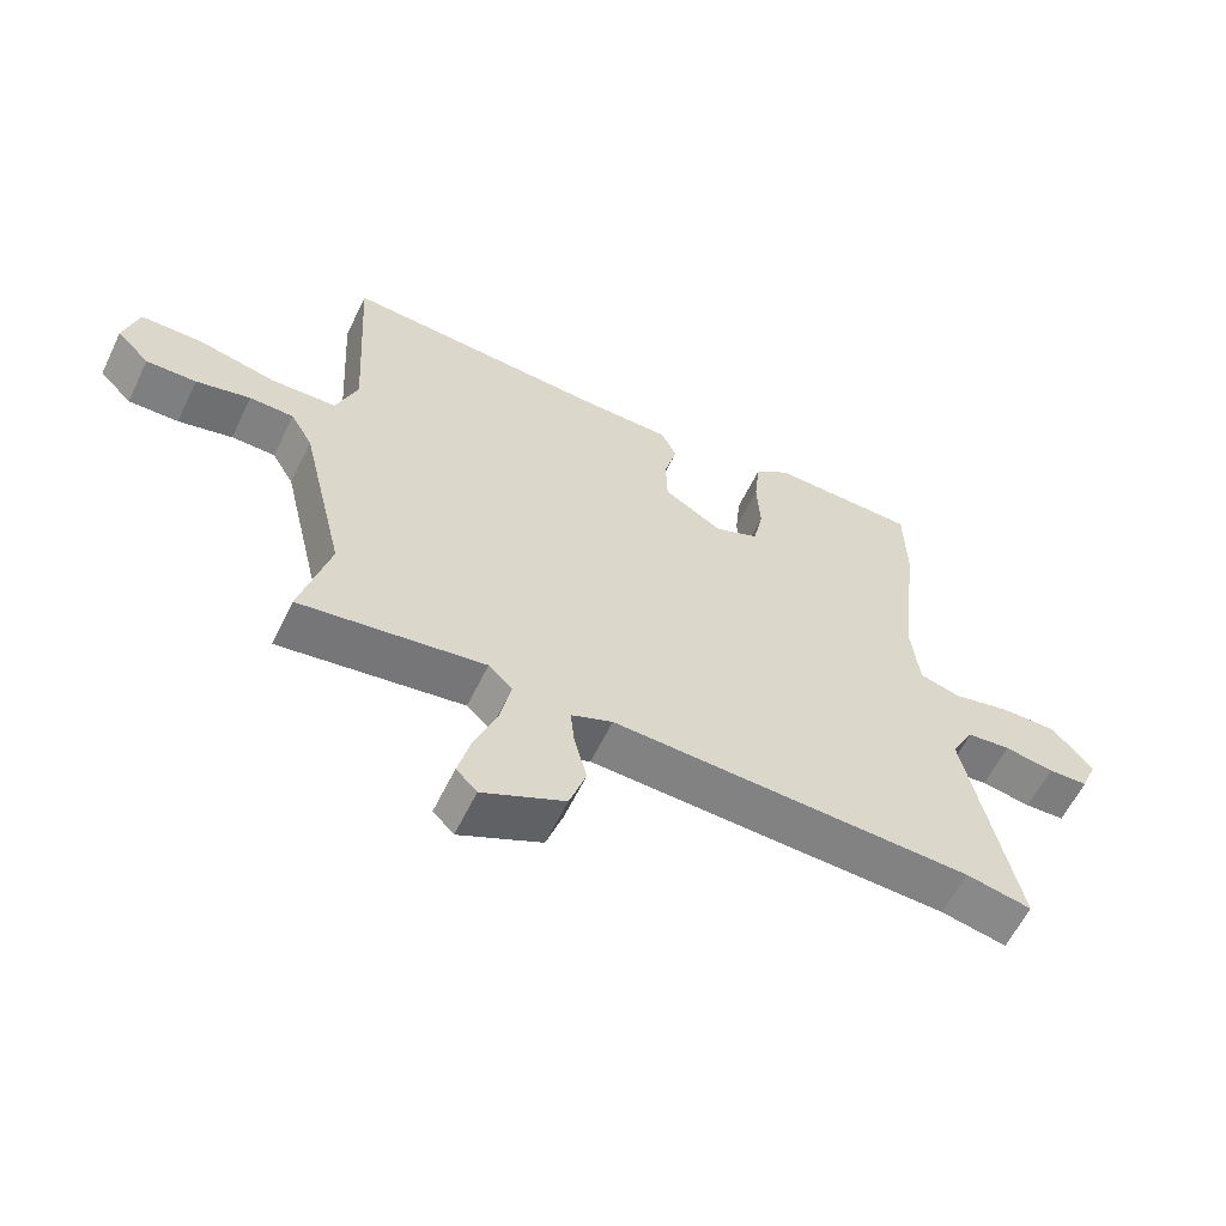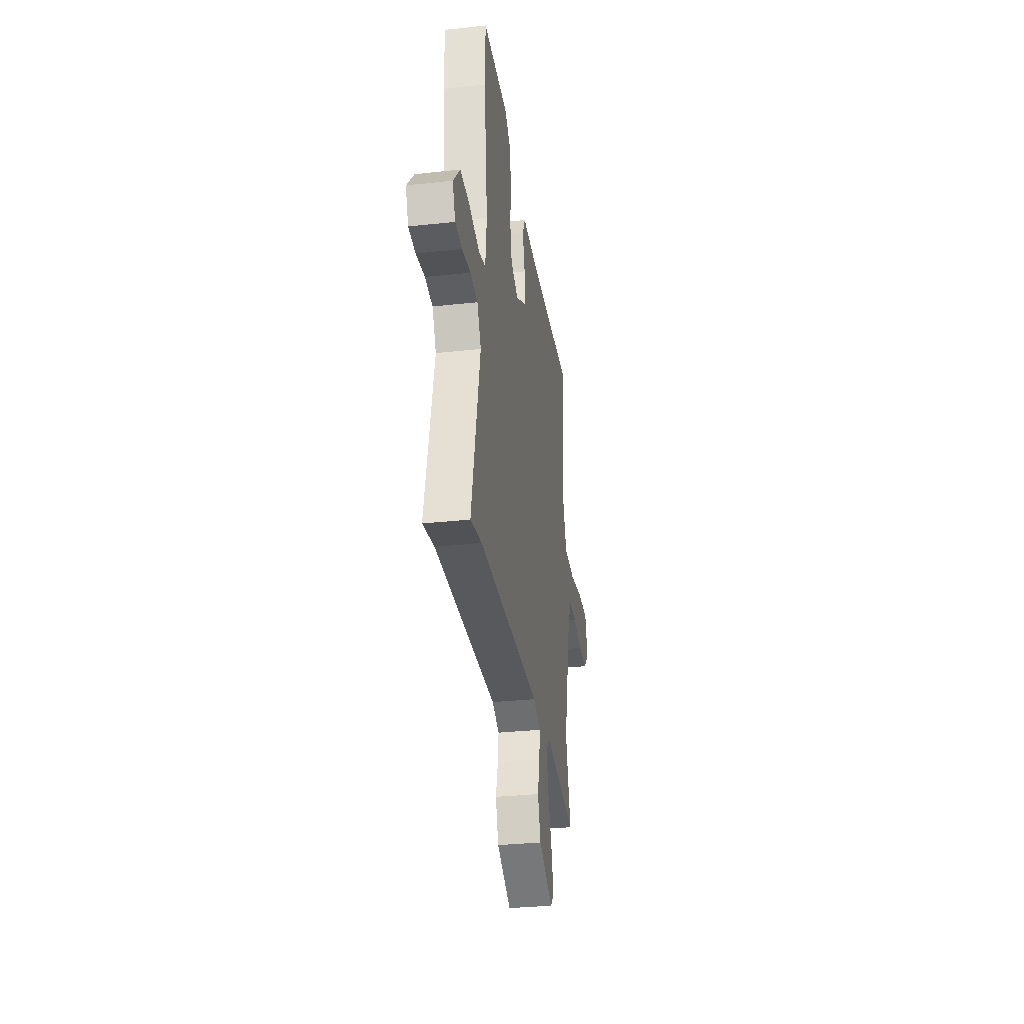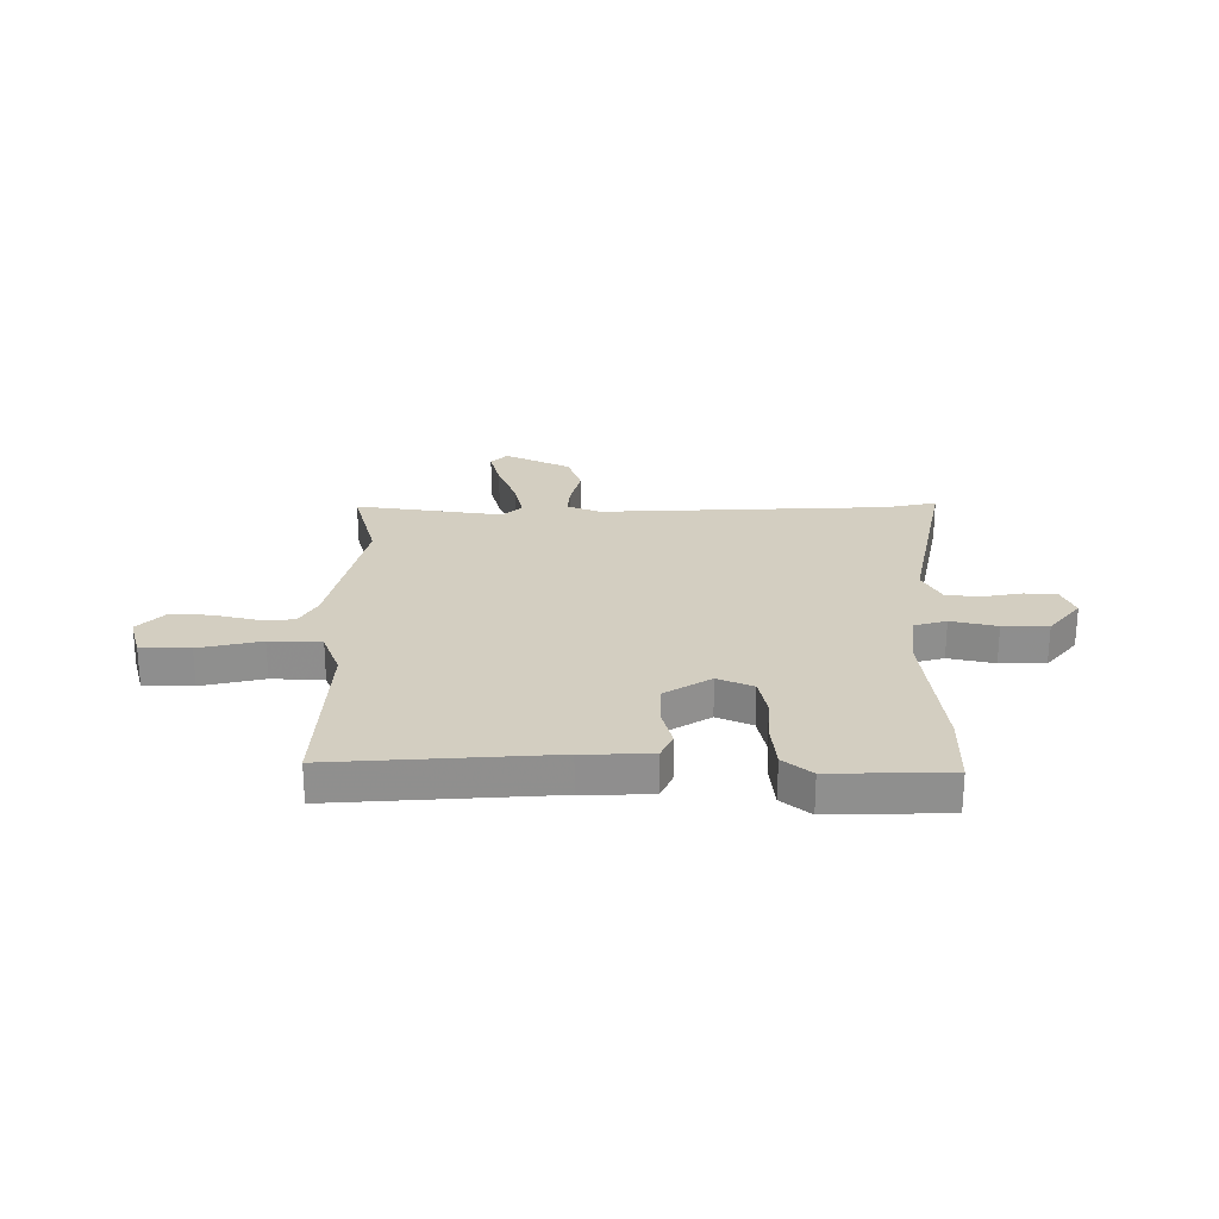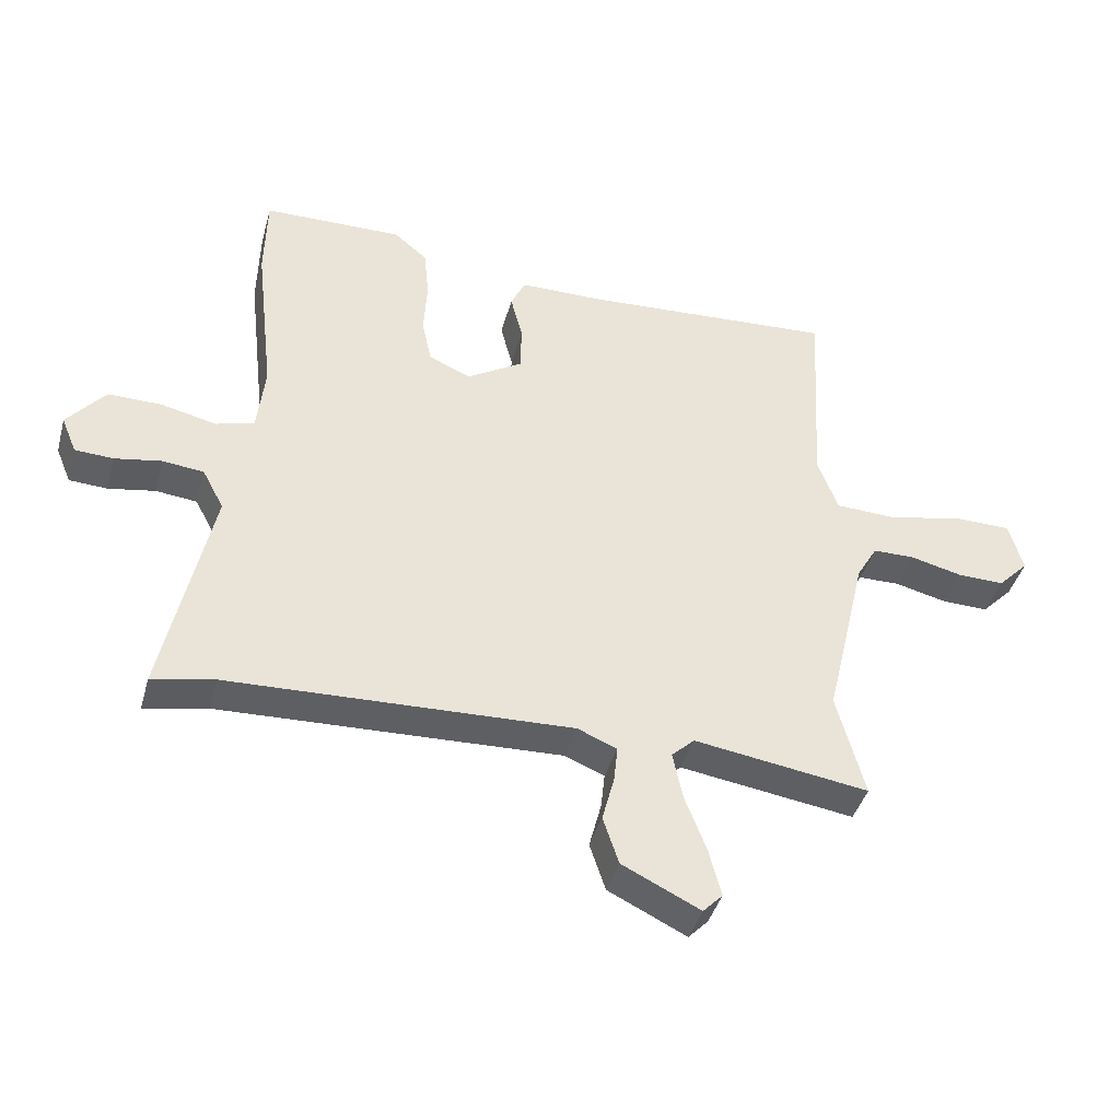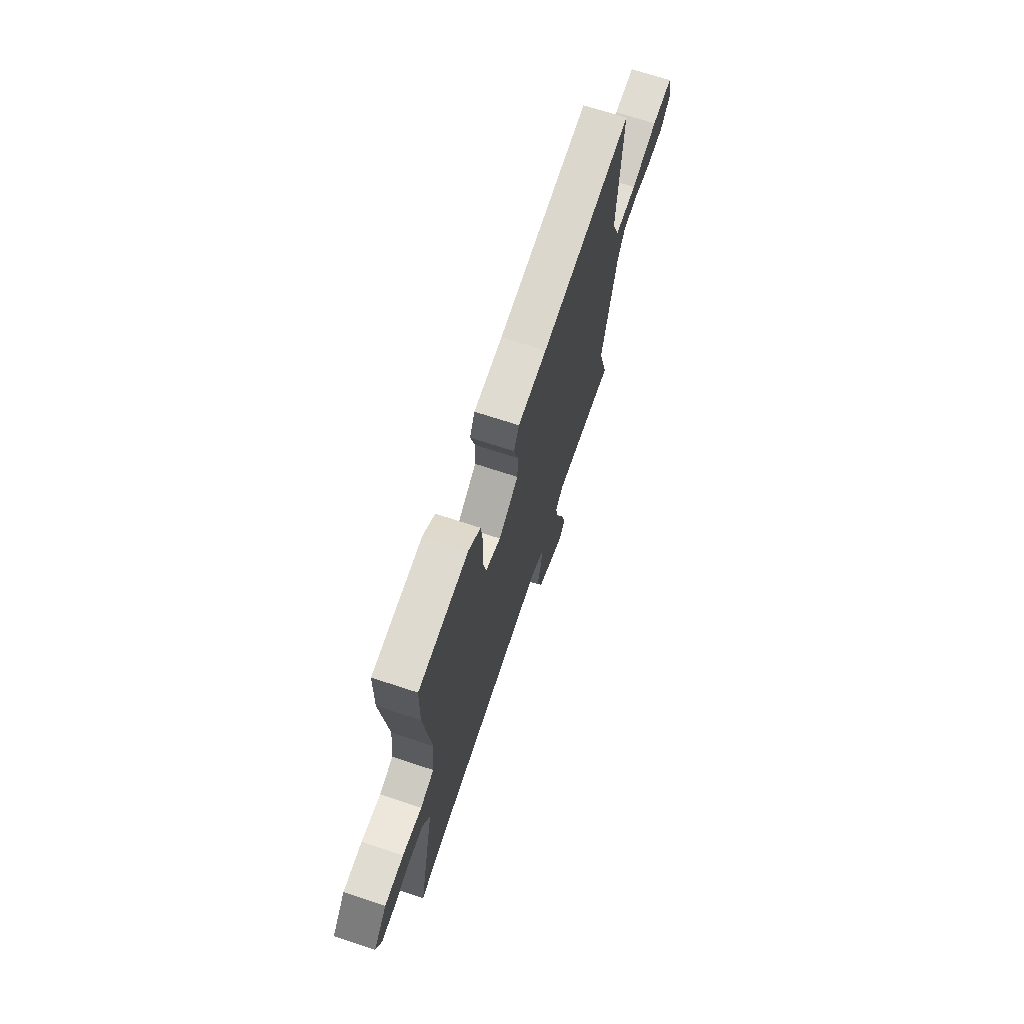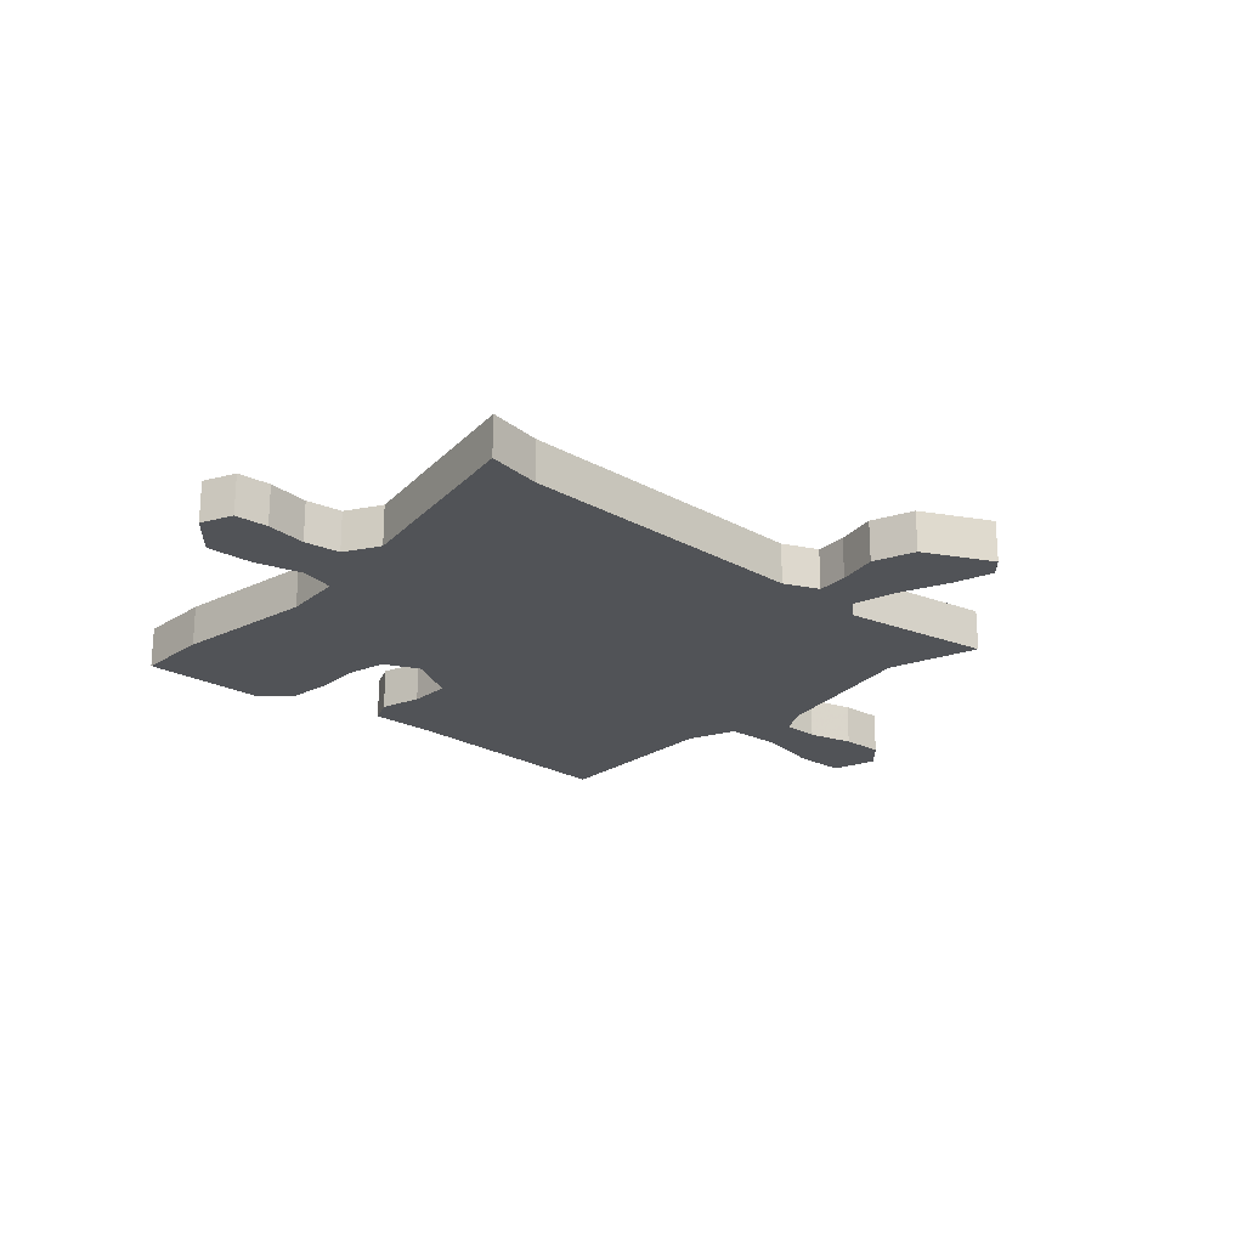
<metadata>
{"format":"obj","ext":"obj","renderer":"f3d","projection":"perspective","resolution":1024,"background":"white","views":[{"elev":-60.2,"azim":-25.8,"up":"+Z"},{"elev":-32.1,"azim":98.7,"up":"+Z"},{"elev":25.0,"azim":-0.2,"up":"+Y"},{"elev":-41.4,"azim":164.8,"up":"+Z"},{"elev":69.7,"azim":108.3,"up":"+Z"},{"elev":-21.8,"azim":137.3,"up":"+Y"}]}
</metadata>
<code>
v -0.502 0.07 -0.506
v -0.458 0.07 -0.341
v -0.524 0.07 -0.062
v -0.557 0.07 -0.005
v -0.623 0.07 -0.004
v -0.704 0.07 -0.024
v -0.779 0.07 -0.026
v -0.828 0.07 0.024
v -0.806 0.07 0.104
v -0.714 0.07 0.105
v -0.597 0.07 0.079
v -0.5 0.07 0.083
v -0.468 0.07 0.169
v -0.487 0.07 0.497
v -0.081 0.07 0.472
v 0.047 0.07 0.471
v 0.07 0.07 0.422
v 0.051 0.07 0.348
v 0.053 0.07 0.273
v 0.141 0.07 0.219
v 0.207 0.07 0.248
v 0.222 0.07 0.32
v 0.217 0.07 0.409
v 0.225 0.07 0.489
v 0.278 0.07 0.533
v 0.499 0.07 0.529
v 0.502 0.07 0.392
v 0.472 0.07 0.131
v 0.484 0.07 0.022
v 0.545 0.07 0.005
v 0.631 0.07 0.025
v 0.716 0.07 0.026
v 0.776 0.07 -0.046
v 0.752 0.07 -0.104
v 0.692 0.07 -0.107
v 0.618 0.07 -0.094
v 0.553 0.07 -0.101
v 0.519 0.07 -0.165
v 0.594 0.07 -0.519
v 0.496 0.07 -0.499
v -0.043 0.07 -0.479
v -0.105 0.07 -0.505
v -0.099 0.07 -0.562
v -0.08 0.07 -0.635
v -0.105 0.07 -0.71
v -0.228 0.07 -0.77
v -0.259 0.07 -0.738
v -0.24 0.07 -0.664
v -0.206 0.07 -0.575
v -0.19 0.07 -0.499
v -0.226 0.07 -0.465
v -0.502 0 -0.506
v -0.458 0 -0.341
v -0.524 0 -0.062
v -0.557 0 -0.005
v -0.623 0 -0.004
v -0.704 0 -0.024
v -0.779 0 -0.026
v -0.828 0 0.024
v -0.806 0 0.104
v -0.714 0 0.105
v -0.597 0 0.079
v -0.5 0 0.083
v -0.468 0 0.169
v -0.487 0 0.497
v -0.081 0 0.472
v 0.047 0 0.471
v 0.07 0 0.422
v 0.051 0 0.348
v 0.053 0 0.273
v 0.141 0 0.219
v 0.207 0 0.248
v 0.222 0 0.32
v 0.217 0 0.409
v 0.225 0 0.489
v 0.278 0 0.533
v 0.499 0 0.529
v 0.502 0 0.392
v 0.472 0 0.131
v 0.484 0 0.022
v 0.545 0 0.005
v 0.631 0 0.025
v 0.716 0 0.026
v 0.776 0 -0.046
v 0.752 0 -0.104
v 0.692 0 -0.107
v 0.618 0 -0.094
v 0.553 0 -0.101
v 0.519 0 -0.165
v 0.594 0 -0.519
v 0.496 0 -0.499
v -0.043 0 -0.479
v -0.105 0 -0.505
v -0.099 0 -0.562
v -0.08 0 -0.635
v -0.105 0 -0.71
v -0.228 0 -0.77
v -0.259 0 -0.738
v -0.24 0 -0.664
v -0.206 0 -0.575
v -0.19 0 -0.499
v -0.226 0 -0.465
f 46 47 48 49
f 46 49 50
f 43 44 45 46
f 42 43 46 50
f 41 42 50 51
f 38 39 40
f 38 40 41 51
f 33 34 35 36
f 33 36 37
f 30 31 32 33
f 30 33 37
f 29 30 37 38
f 25 26 27 28
f 25 28 29
f 22 23 24 25
f 21 22 25 29
f 20 21 29 38
f 15 16 17 18
f 13 14 15 18
f 12 13 18 19
f 8 9 10 11
f 8 11 12
f 5 6 7 8
f 4 5 8 12
f 3 4 12 19
f 38 51 1 2
f 19 20 38
f 2 3 19 38
f 100 99 98 97
f 101 100 97
f 97 96 95 94
f 101 97 94 93
f 102 101 93 92
f 91 90 89
f 102 92 91 89
f 87 86 85 84
f 88 87 84
f 84 83 82 81
f 88 84 81
f 89 88 81 80
f 79 78 77 76
f 80 79 76
f 76 75 74 73
f 80 76 73 72
f 89 80 72 71
f 69 68 67 66
f 69 66 65 64
f 70 69 64 63
f 62 61 60 59
f 63 62 59
f 59 58 57 56
f 63 59 56 55
f 70 63 55 54
f 53 52 102 89
f 89 71 70
f 89 70 54 53
f 1 52 53 2
f 2 53 54 3
f 3 54 55 4
f 4 55 56 5
f 5 56 57 6
f 6 57 58 7
f 7 58 59 8
f 8 59 60 9
f 9 60 61 10
f 10 61 62 11
f 11 62 63 12
f 12 63 64 13
f 13 64 65 14
f 14 65 66 15
f 15 66 67 16
f 16 67 68 17
f 17 68 69 18
f 18 69 70 19
f 19 70 71 20
f 20 71 72 21
f 21 72 73 22
f 22 73 74 23
f 23 74 75 24
f 24 75 76 25
f 25 76 77 26
f 26 77 78 27
f 27 78 79 28
f 28 79 80 29
f 29 80 81 30
f 30 81 82 31
f 31 82 83 32
f 32 83 84 33
f 33 84 85 34
f 34 85 86 35
f 35 86 87 36
f 36 87 88 37
f 37 88 89 38
f 38 89 90 39
f 39 90 91 40
f 40 91 92 41
f 41 92 93 42
f 42 93 94 43
f 43 94 95 44
f 44 95 96 45
f 45 96 97 46
f 46 97 98 47
f 47 98 99 48
f 48 99 100 49
f 49 100 101 50
f 50 101 102 51
f 51 102 52 1

</code>
